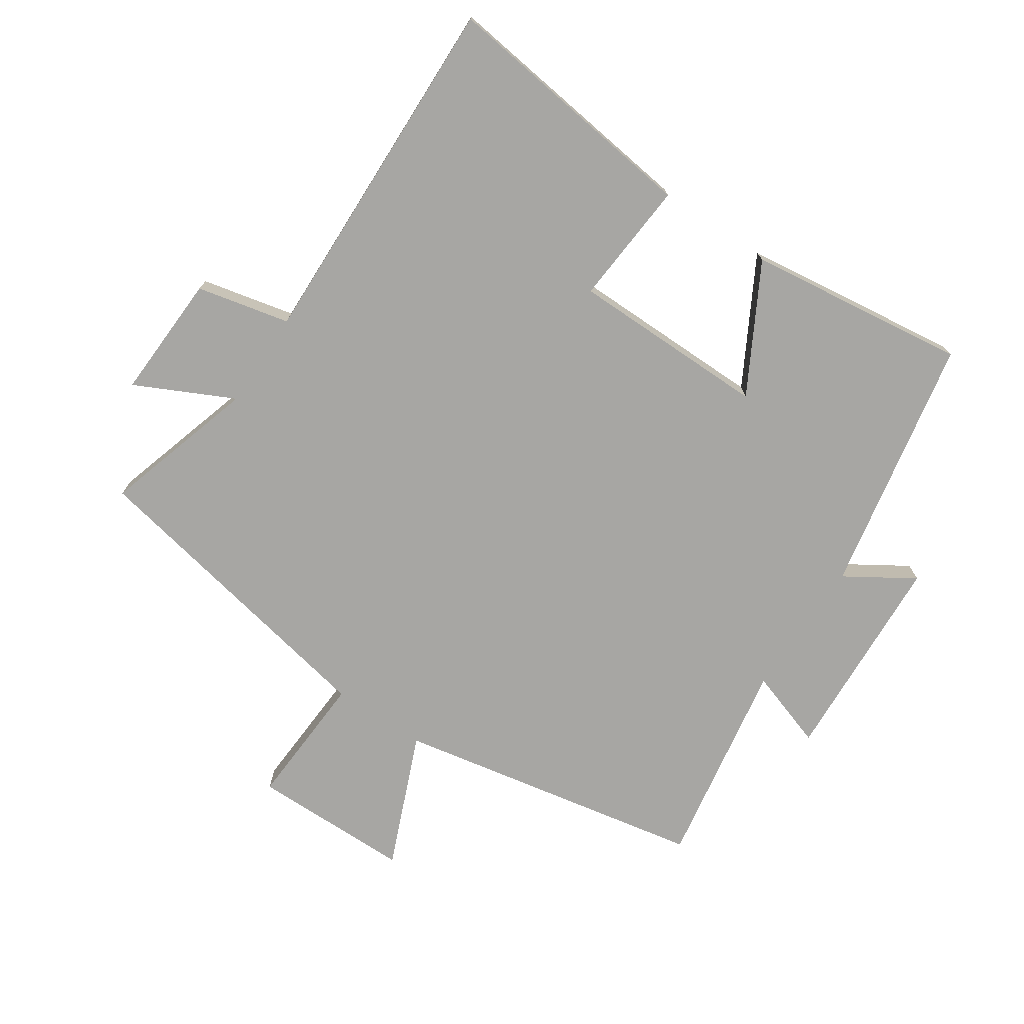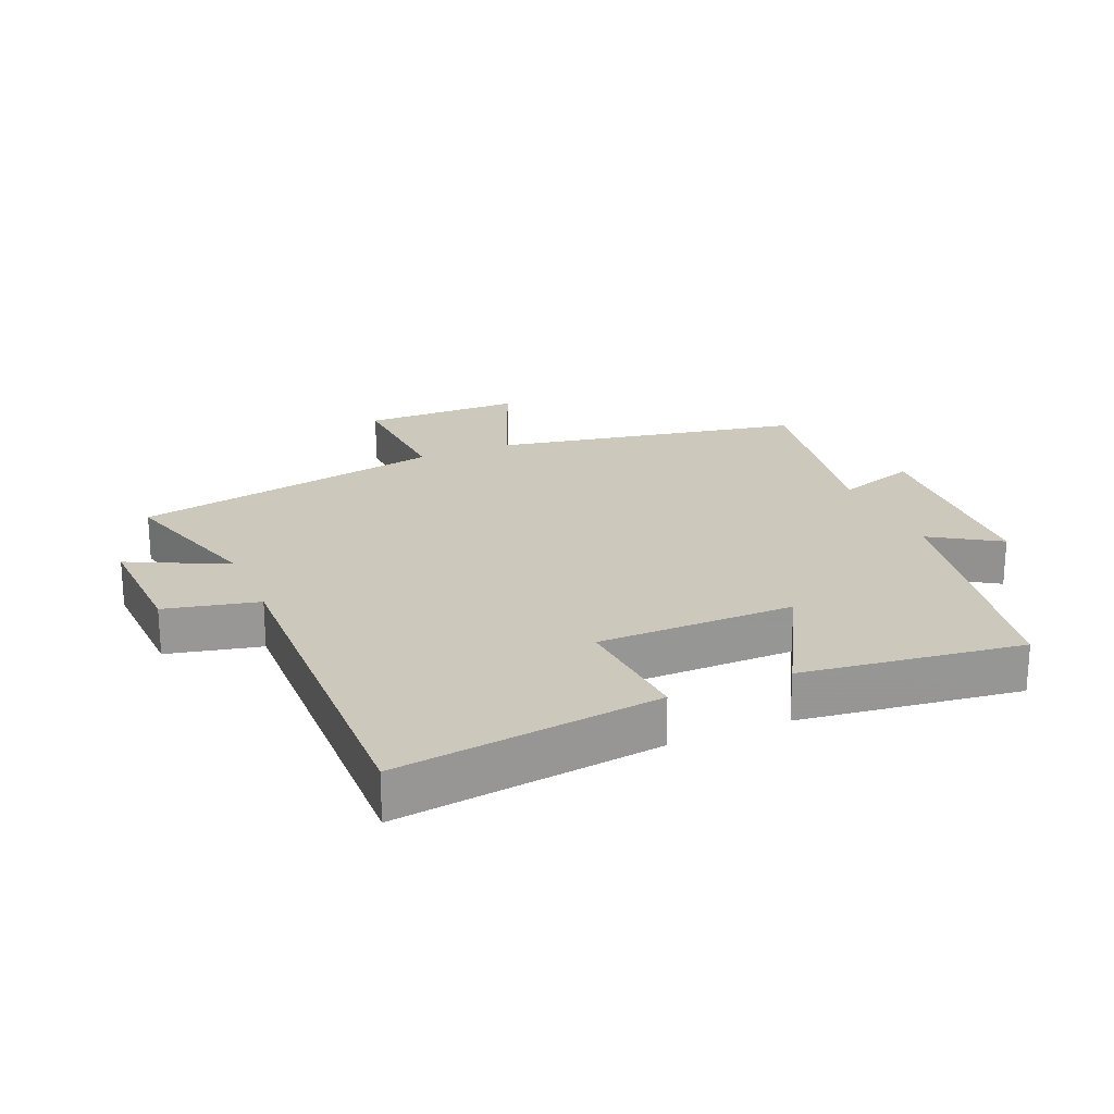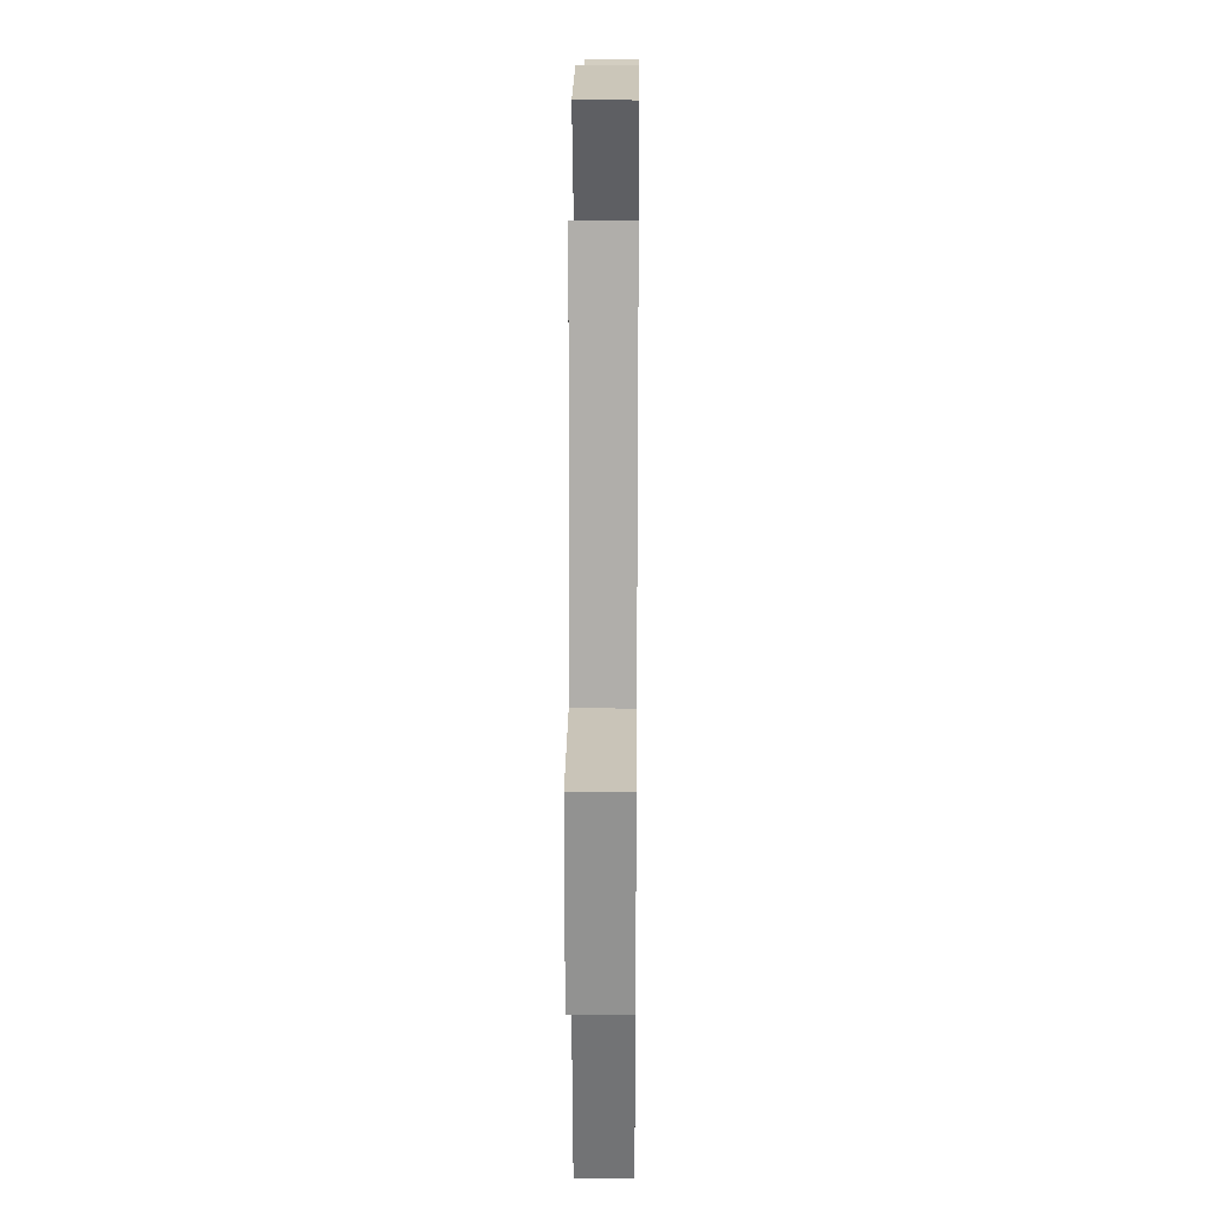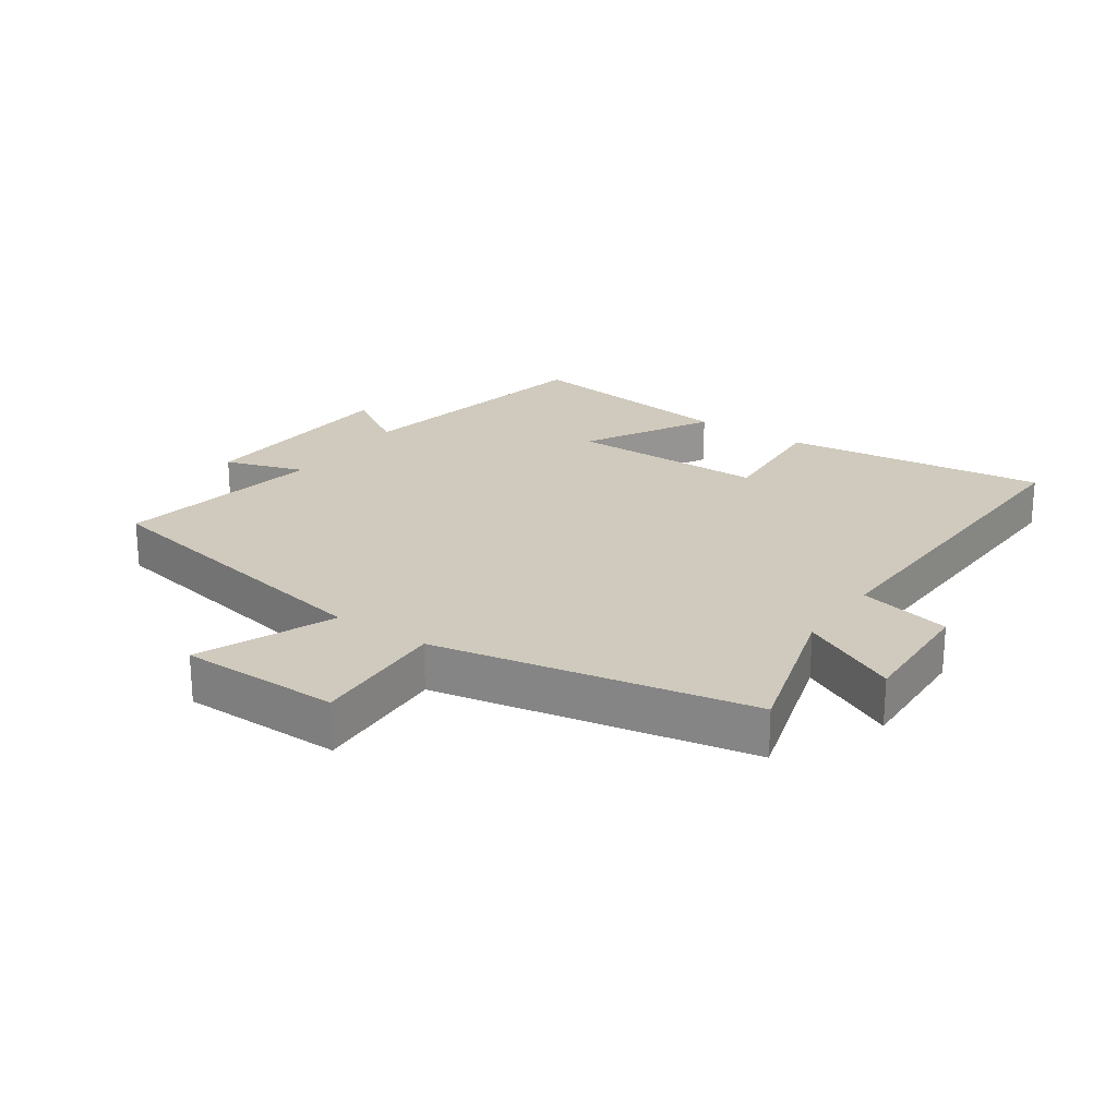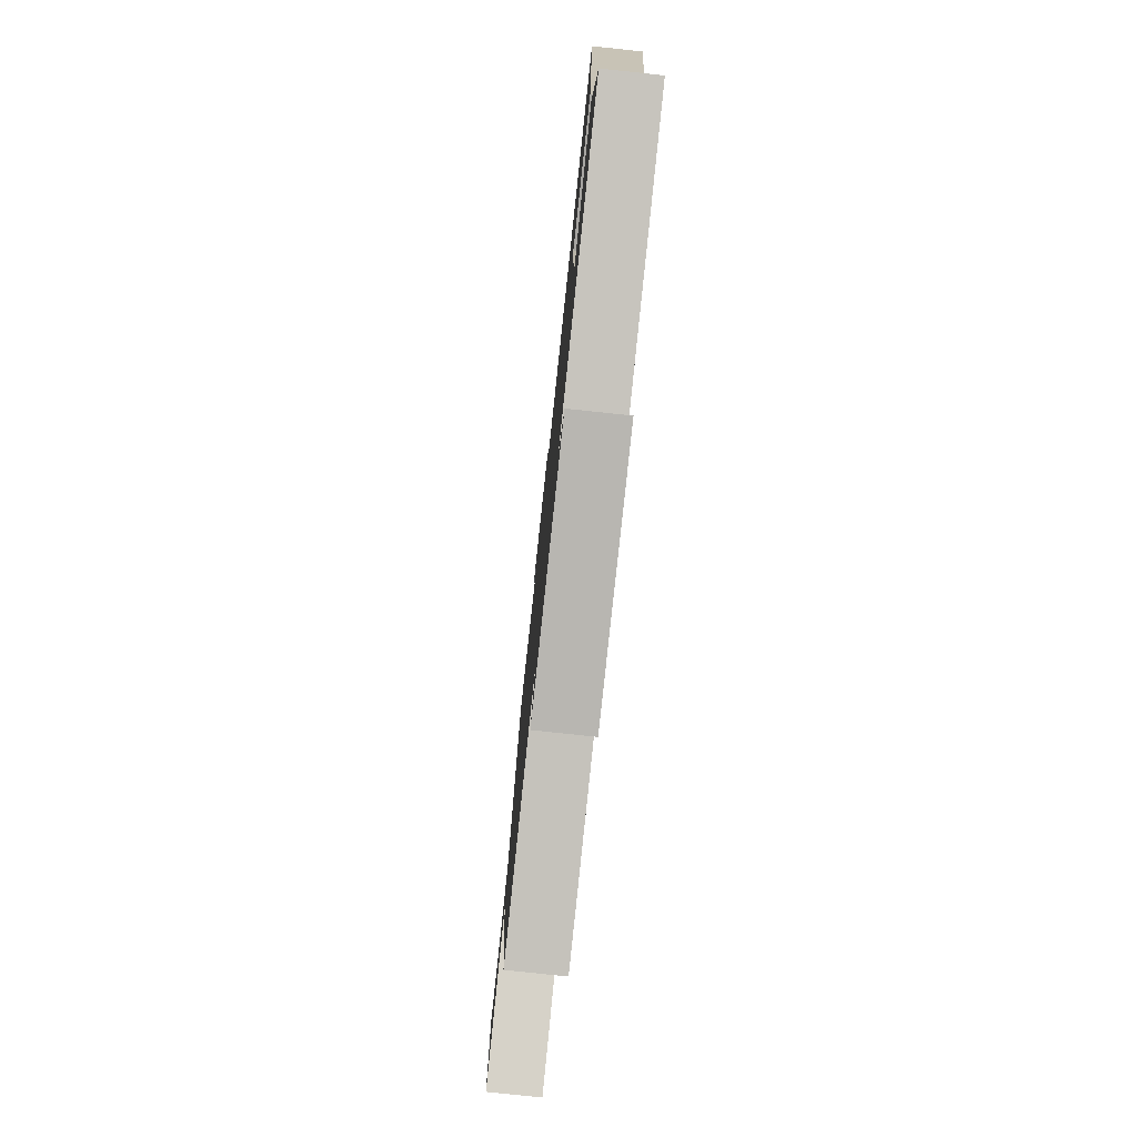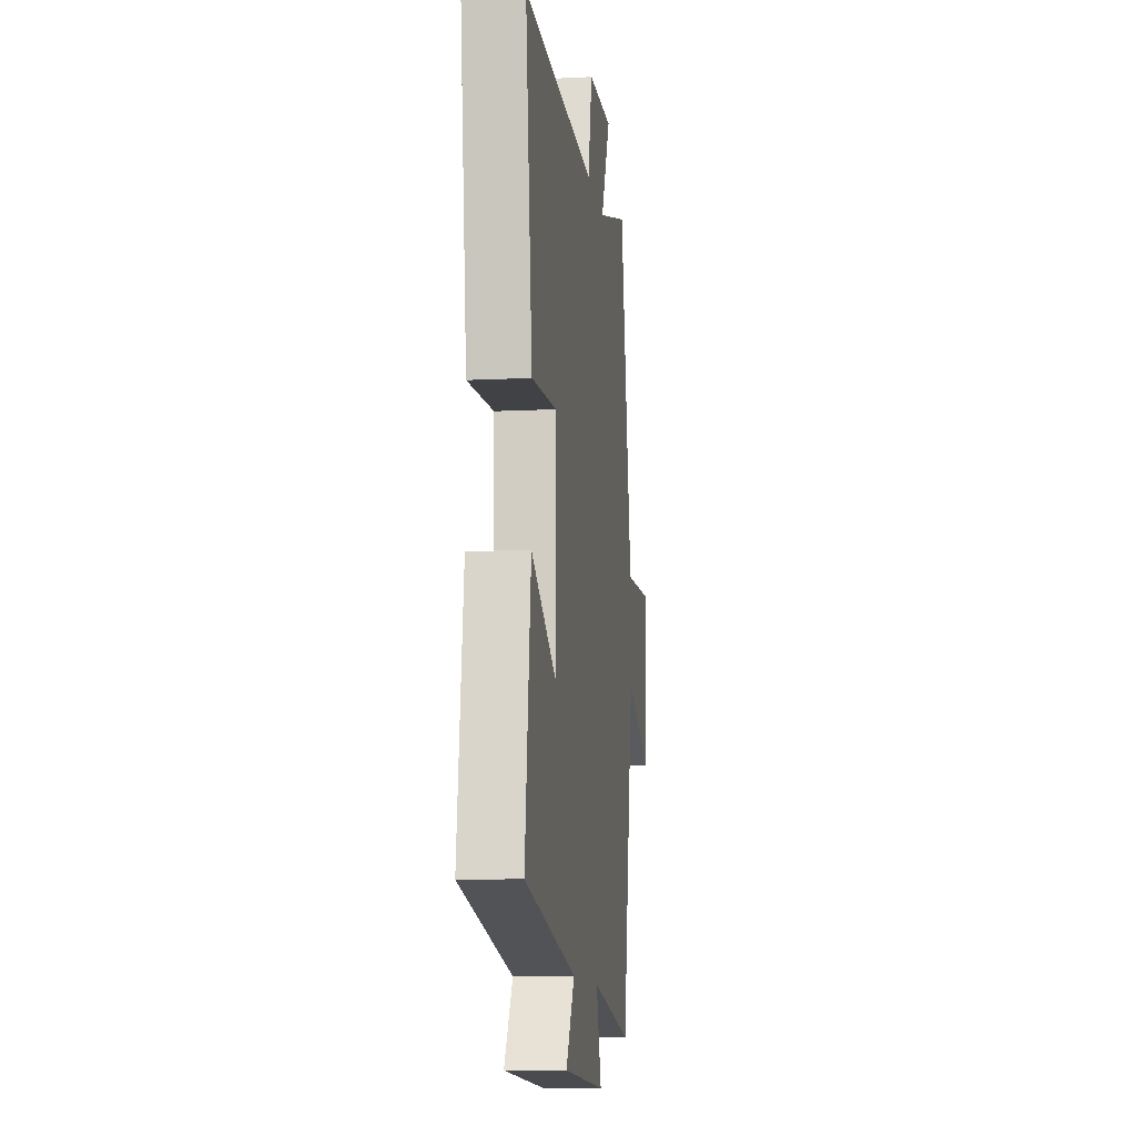
<metadata>
{"format":"obj","ext":"obj","renderer":"f3d","projection":"perspective","resolution":1024,"background":"white","views":[{"elev":-74.1,"azim":56.1,"up":"+Y"},{"elev":22.1,"azim":66.9,"up":"+Y"},{"elev":23.2,"azim":-89.4,"up":"+Z"},{"elev":22.9,"azim":-55.3,"up":"+Y"},{"elev":-78.4,"azim":83.9,"up":"+Z"},{"elev":-10.9,"azim":97.2,"up":"+Z"}]}
</metadata>
<code>
v 0.545 0.07 -0.422
v 0.143 0.07 -0.5
v 0.21 0.07 -0.606
v -0.122 0.07 -0.624
v -0.081 0.07 -0.5
v -0.407 0.07 -0.556
v -0.5 0.07 -0.071
v -0.71 0.07 -0.158
v -0.712 0.07 0.092
v -0.5 0.07 0.081
v -0.404 0.07 0.572
v -0.163 0.07 0.5
v -0.238 0.07 0.653
v -0.042 0.07 0.645
v -0.009 0.07 0.5
v 0.552 0.07 0.517
v 0.5 0.07 0.106
v 0.305 0.07 0.121
v 0.303 0.07 -0.187
v 0.5 0.07 -0.078
v 0.545 0 -0.422
v 0.143 0 -0.5
v 0.21 0 -0.606
v -0.122 0 -0.624
v -0.081 0 -0.5
v -0.407 0 -0.556
v -0.5 0 -0.071
v -0.71 0 -0.158
v -0.712 0 0.092
v -0.5 0 0.081
v -0.404 0 0.572
v -0.163 0 0.5
v -0.238 0 0.653
v -0.042 0 0.645
v -0.009 0 0.5
v 0.552 0 0.517
v 0.5 0 0.106
v 0.305 0 0.121
v 0.303 0 -0.187
v 0.5 0 -0.078
f 19 20 1 2
f 18 19 2
f 15 16 17 18
f 15 18 2
f 12 13 14 15
f 12 15 2
f 10 11 12 2
f 7 8 9 10
f 5 6 7 10
f 5 10 2 3
f 3 4 5
f 22 21 40 39
f 22 39 38
f 38 37 36 35
f 22 38 35
f 35 34 33 32
f 22 35 32
f 22 32 31 30
f 30 29 28 27
f 30 27 26 25
f 23 22 30 25
f 25 24 23
f 1 21 22 2
f 2 22 23 3
f 3 23 24 4
f 4 24 25 5
f 5 25 26 6
f 6 26 27 7
f 7 27 28 8
f 8 28 29 9
f 9 29 30 10
f 10 30 31 11
f 11 31 32 12
f 12 32 33 13
f 13 33 34 14
f 14 34 35 15
f 15 35 36 16
f 16 36 37 17
f 17 37 38 18
f 18 38 39 19
f 19 39 40 20
f 20 40 21 1

</code>
